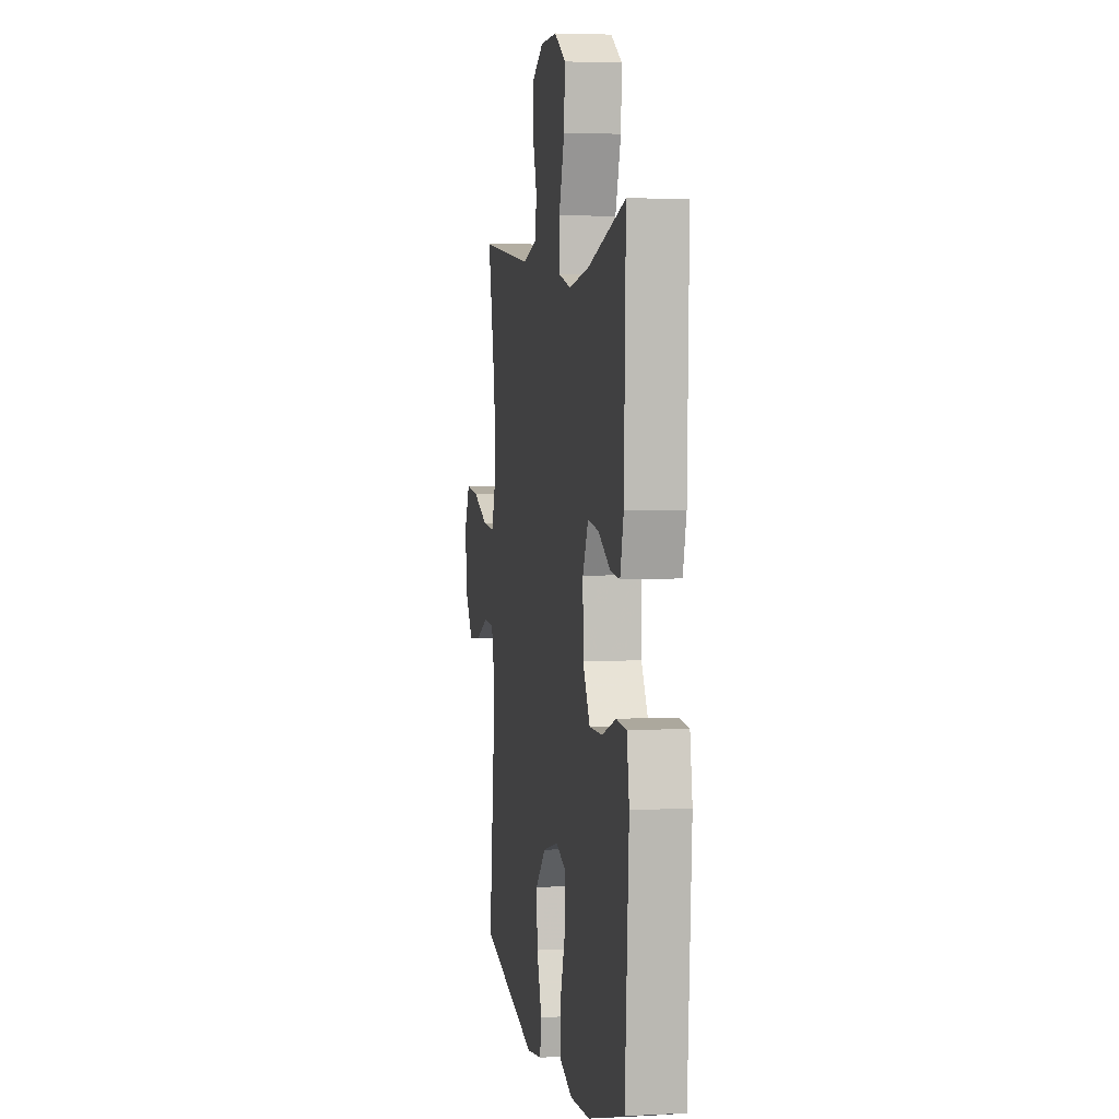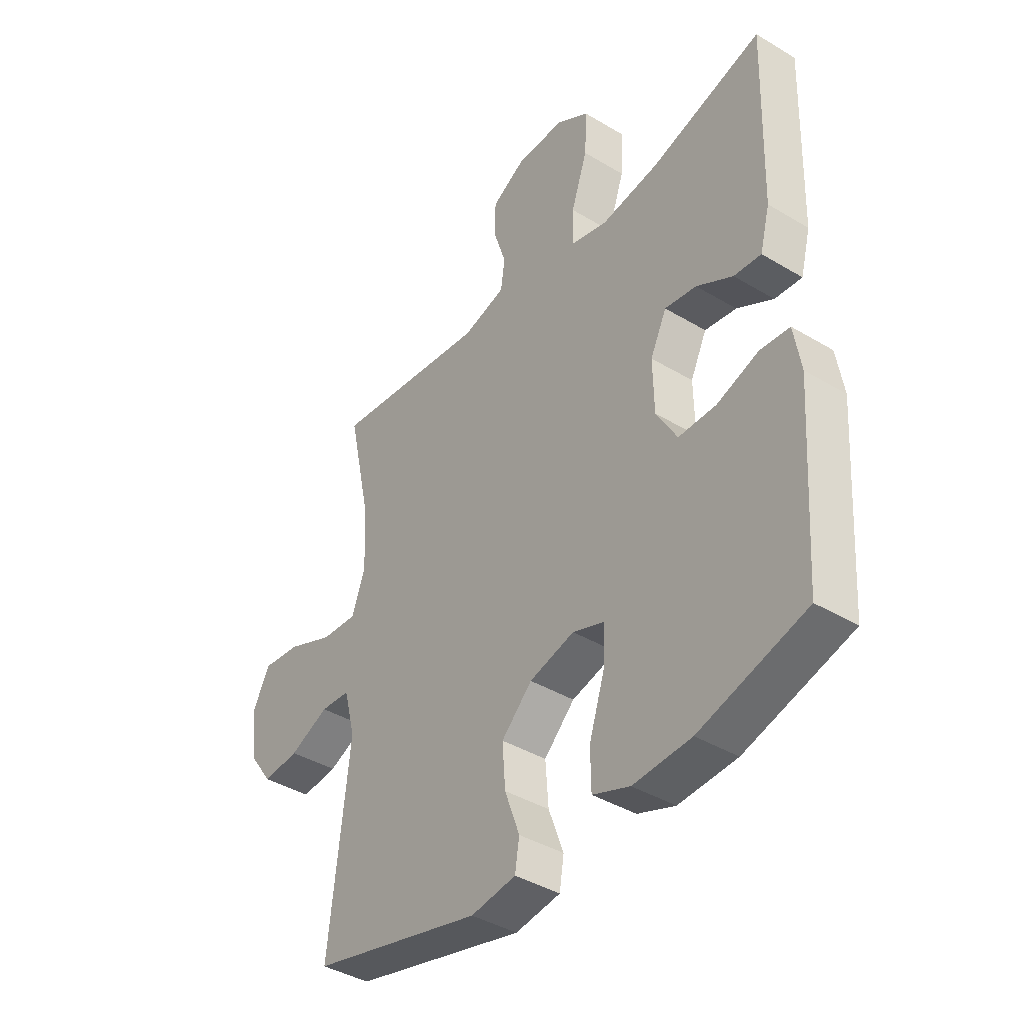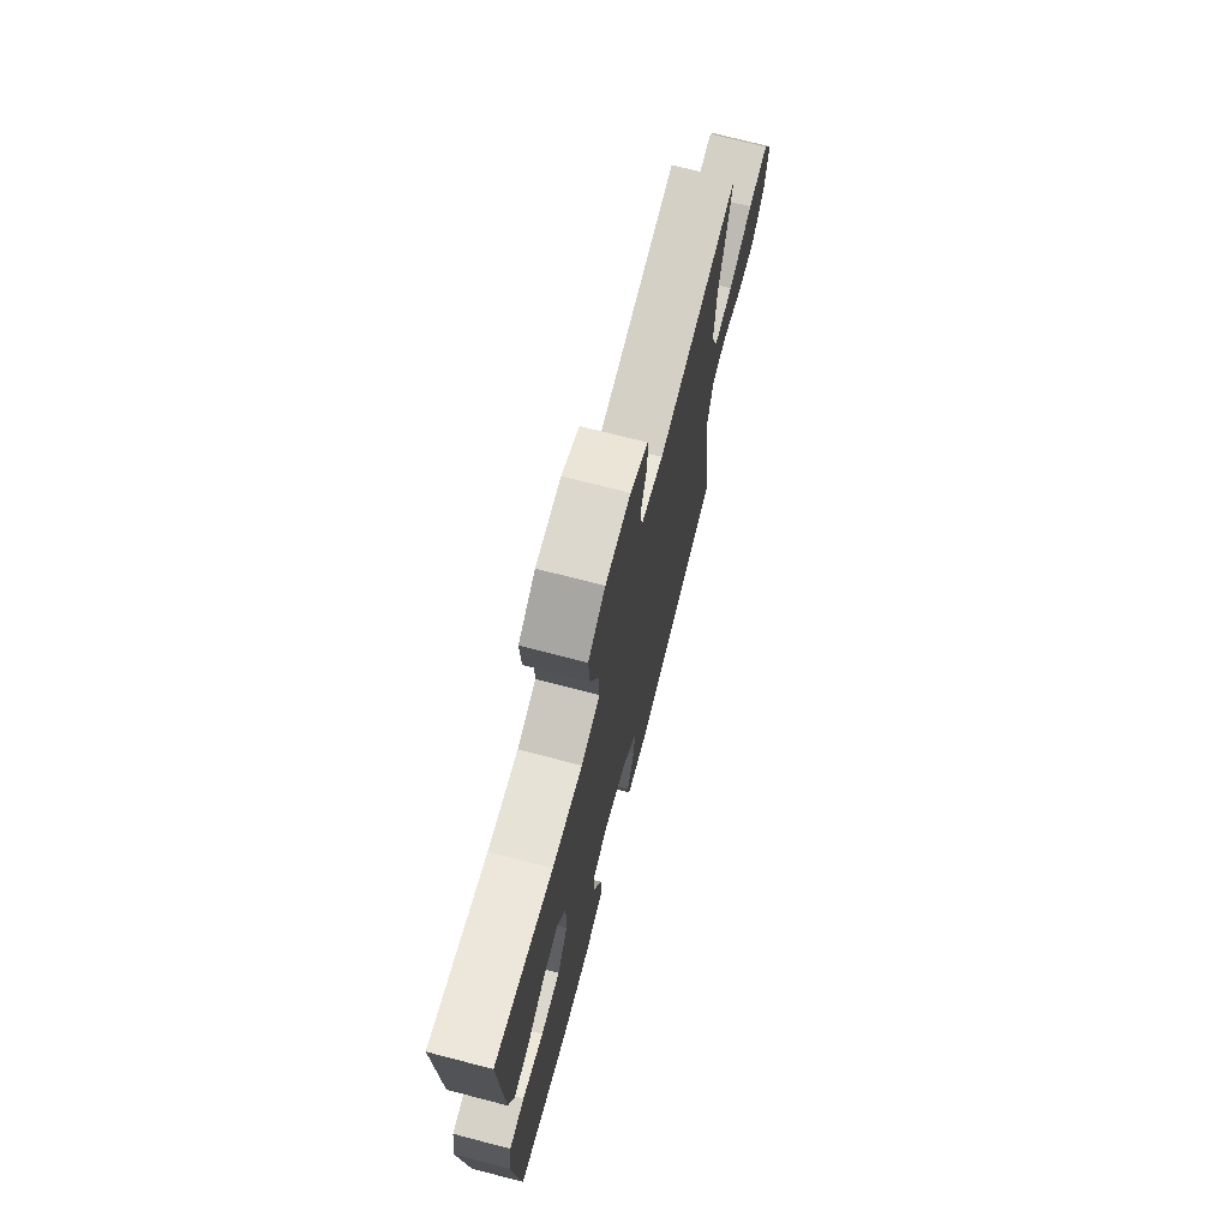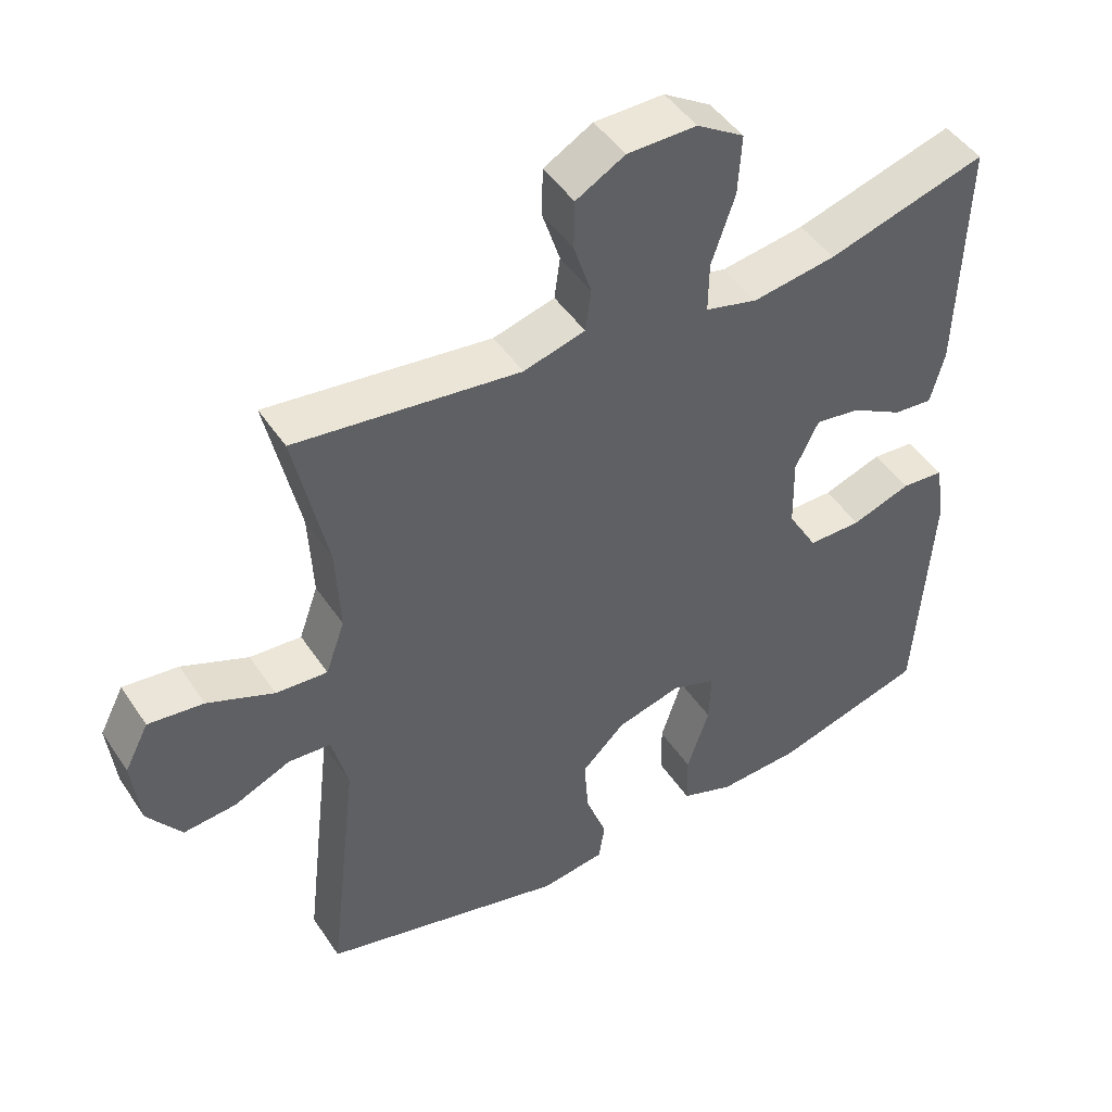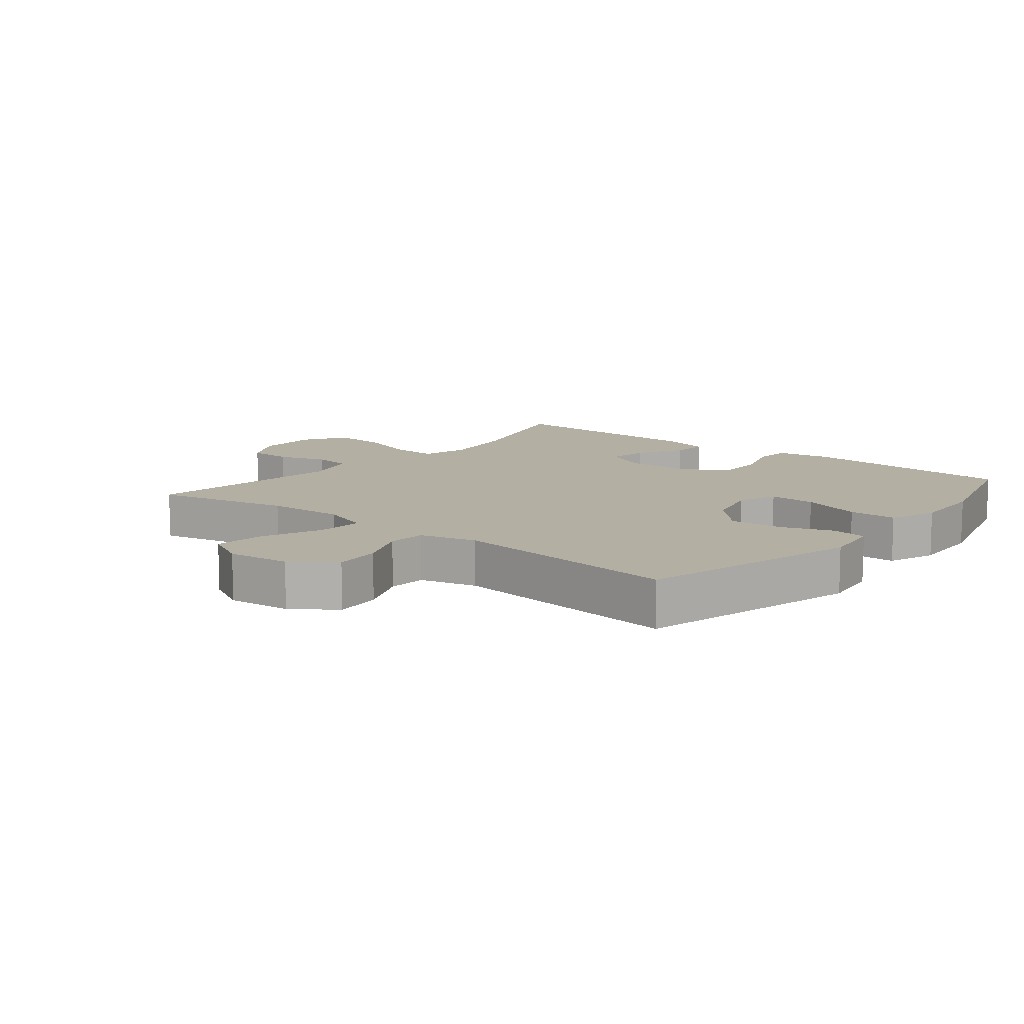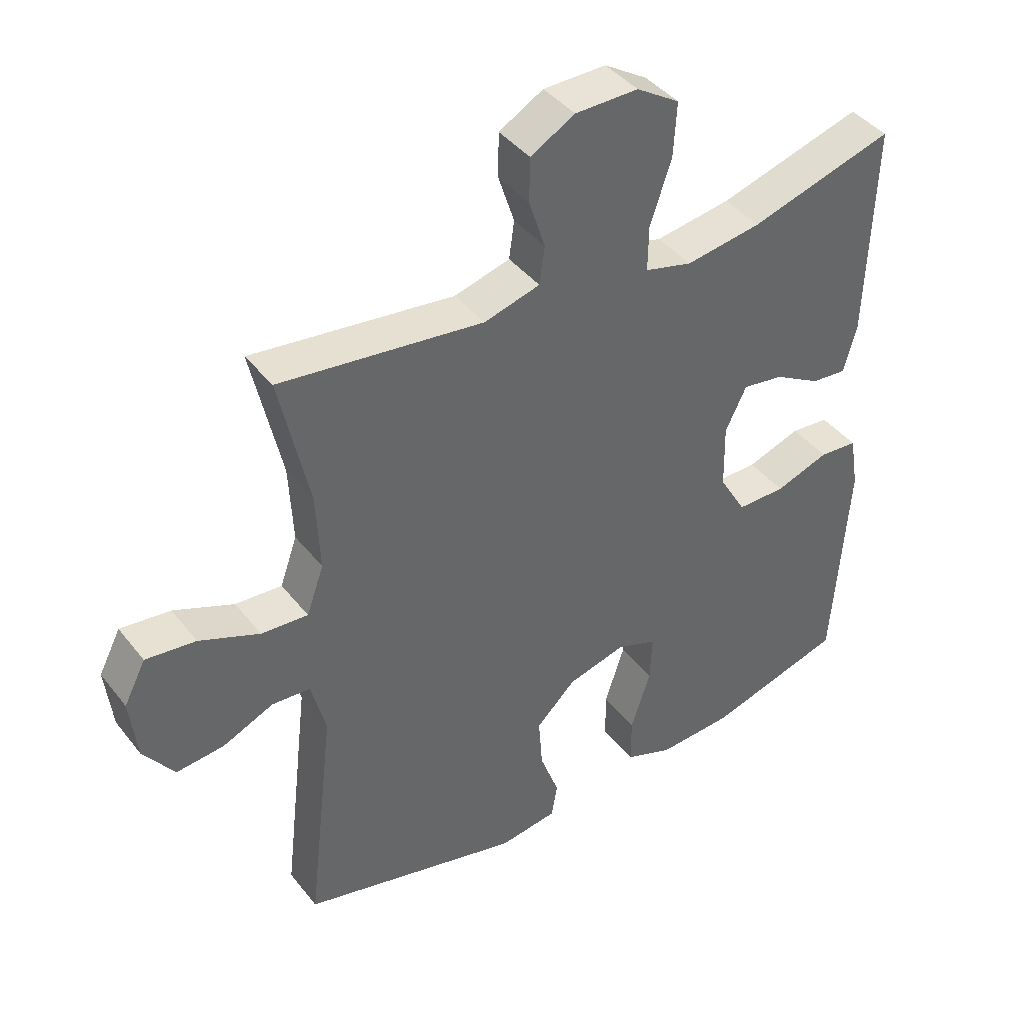
<metadata>
{"format":"obj","ext":"obj","renderer":"f3d","projection":"perspective","resolution":1024,"background":"white","views":[{"elev":3.8,"azim":-99.9,"up":"+Z"},{"elev":-40.3,"azim":-126.5,"up":"+Z"},{"elev":72.9,"azim":-75.5,"up":"+Z"},{"elev":46.6,"azim":148.1,"up":"+Z"},{"elev":11.2,"azim":129.2,"up":"+Y"},{"elev":41.5,"azim":145.4,"up":"+Z"}]}
</metadata>
<code>
v 0.5 0.07 0.5
v 0.454 0.07 0.289
v 0.448 0.07 0.167
v 0.475 0.07 0.091
v 0.548 0.07 0.096
v 0.642 0.07 0.135
v 0.72 0.07 0.144
v 0.754 0.07 0.078
v 0.743 0.07 -0.02
v 0.695 0.07 -0.086
v 0.621 0.07 -0.079
v 0.541 0.07 -0.044
v 0.481 0.07 -0.048
v 0.458 0.07 -0.137
v 0.5 0.07 -0.5
v 0.153 0.07 -0.588
v 0.062 0.07 -0.575
v 0.053 0.07 -0.52
v 0.083 0.07 -0.438
v 0.089 0.07 -0.356
v 0.027 0.07 -0.296
v -0.064 0.07 -0.272
v -0.127 0.07 -0.295
v -0.124 0.07 -0.369
v -0.093 0.07 -0.464
v -0.094 0.07 -0.539
v -0.169 0.07 -0.567
v -0.286 0.07 -0.561
v -0.5 0.07 -0.5
v -0.523 0.07 -0.158
v -0.509 0.07 -0.073
v -0.449 0.07 -0.068
v -0.365 0.07 -0.097
v -0.289 0.07 -0.097
v -0.247 0.07 -0.025
v -0.245 0.07 0.076
v -0.278 0.07 0.144
v -0.342 0.07 0.134
v -0.415 0.07 0.093
v -0.47 0.07 0.088
v -0.49 0.07 0.164
v -0.5 0.07 0.5
v -0.275 0.07 0.434
v -0.157 0.07 0.416
v -0.083 0.07 0.435
v -0.084 0.07 0.506
v -0.117 0.07 0.603
v -0.122 0.07 0.688
v -0.055 0.07 0.73
v 0.043 0.07 0.729
v 0.112 0.07 0.69
v 0.113 0.07 0.621
v 0.088 0.07 0.544
v 0.096 0.07 0.485
v 0.183 0.07 0.461
v 0.5 0 0.5
v 0.454 0 0.289
v 0.448 0 0.167
v 0.475 0 0.091
v 0.548 0 0.096
v 0.642 0 0.135
v 0.72 0 0.144
v 0.754 0 0.078
v 0.743 0 -0.02
v 0.695 0 -0.086
v 0.621 0 -0.079
v 0.541 0 -0.044
v 0.481 0 -0.048
v 0.458 0 -0.137
v 0.5 0 -0.5
v 0.153 0 -0.588
v 0.062 0 -0.575
v 0.053 0 -0.52
v 0.083 0 -0.438
v 0.089 0 -0.356
v 0.027 0 -0.296
v -0.064 0 -0.272
v -0.127 0 -0.295
v -0.124 0 -0.369
v -0.093 0 -0.464
v -0.094 0 -0.539
v -0.169 0 -0.567
v -0.286 0 -0.561
v -0.5 0 -0.5
v -0.523 0 -0.158
v -0.509 0 -0.073
v -0.449 0 -0.068
v -0.365 0 -0.097
v -0.289 0 -0.097
v -0.247 0 -0.025
v -0.245 0 0.076
v -0.278 0 0.144
v -0.342 0 0.134
v -0.415 0 0.093
v -0.47 0 0.088
v -0.49 0 0.164
v -0.5 0 0.5
v -0.275 0 0.434
v -0.157 0 0.416
v -0.083 0 0.435
v -0.084 0 0.506
v -0.117 0 0.603
v -0.122 0 0.688
v -0.055 0 0.73
v 0.043 0 0.729
v 0.112 0 0.69
v 0.113 0 0.621
v 0.088 0 0.544
v 0.096 0 0.485
v 0.183 0 0.461
f 50 51 52 53
f 50 53 54
f 49 50 54
f 46 47 48 49
f 45 46 49 54
f 40 41 42 43
f 38 39 40 43
f 37 38 43 44
f 36 37 44 45
f 30 31 32 33
f 30 33 34
f 29 30 34
f 28 29 34 35
f 24 25 26 27
f 23 24 27 28
f 16 17 18 19
f 14 15 16 19
f 13 14 19 20
f 9 10 11 12
f 9 12 13
f 8 9 13
f 5 6 7 8
f 4 5 8 13
f 3 4 13 20
f 55 1 2
f 35 36 45 54
f 23 28 35 54
f 22 23 54 55
f 21 22 55 2
f 2 3 20 21
f 108 107 106 105
f 109 108 105
f 109 105 104
f 104 103 102 101
f 109 104 101 100
f 98 97 96 95
f 98 95 94 93
f 99 98 93 92
f 100 99 92 91
f 88 87 86 85
f 89 88 85
f 89 85 84
f 90 89 84 83
f 82 81 80 79
f 83 82 79 78
f 74 73 72 71
f 74 71 70 69
f 75 74 69 68
f 67 66 65 64
f 68 67 64
f 68 64 63
f 63 62 61 60
f 68 63 60 59
f 75 68 59 58
f 57 56 110
f 109 100 91 90
f 109 90 83 78
f 110 109 78 77
f 57 110 77 76
f 76 75 58 57
f 1 56 57 2
f 2 57 58 3
f 3 58 59 4
f 4 59 60 5
f 5 60 61 6
f 6 61 62 7
f 7 62 63 8
f 8 63 64 9
f 9 64 65 10
f 10 65 66 11
f 11 66 67 12
f 12 67 68 13
f 13 68 69 14
f 14 69 70 15
f 15 70 71 16
f 16 71 72 17
f 17 72 73 18
f 18 73 74 19
f 19 74 75 20
f 20 75 76 21
f 21 76 77 22
f 22 77 78 23
f 23 78 79 24
f 24 79 80 25
f 25 80 81 26
f 26 81 82 27
f 27 82 83 28
f 28 83 84 29
f 29 84 85 30
f 30 85 86 31
f 31 86 87 32
f 32 87 88 33
f 33 88 89 34
f 34 89 90 35
f 35 90 91 36
f 36 91 92 37
f 37 92 93 38
f 38 93 94 39
f 39 94 95 40
f 40 95 96 41
f 41 96 97 42
f 42 97 98 43
f 43 98 99 44
f 44 99 100 45
f 45 100 101 46
f 46 101 102 47
f 47 102 103 48
f 48 103 104 49
f 49 104 105 50
f 50 105 106 51
f 51 106 107 52
f 52 107 108 53
f 53 108 109 54
f 54 109 110 55
f 55 110 56 1

</code>
